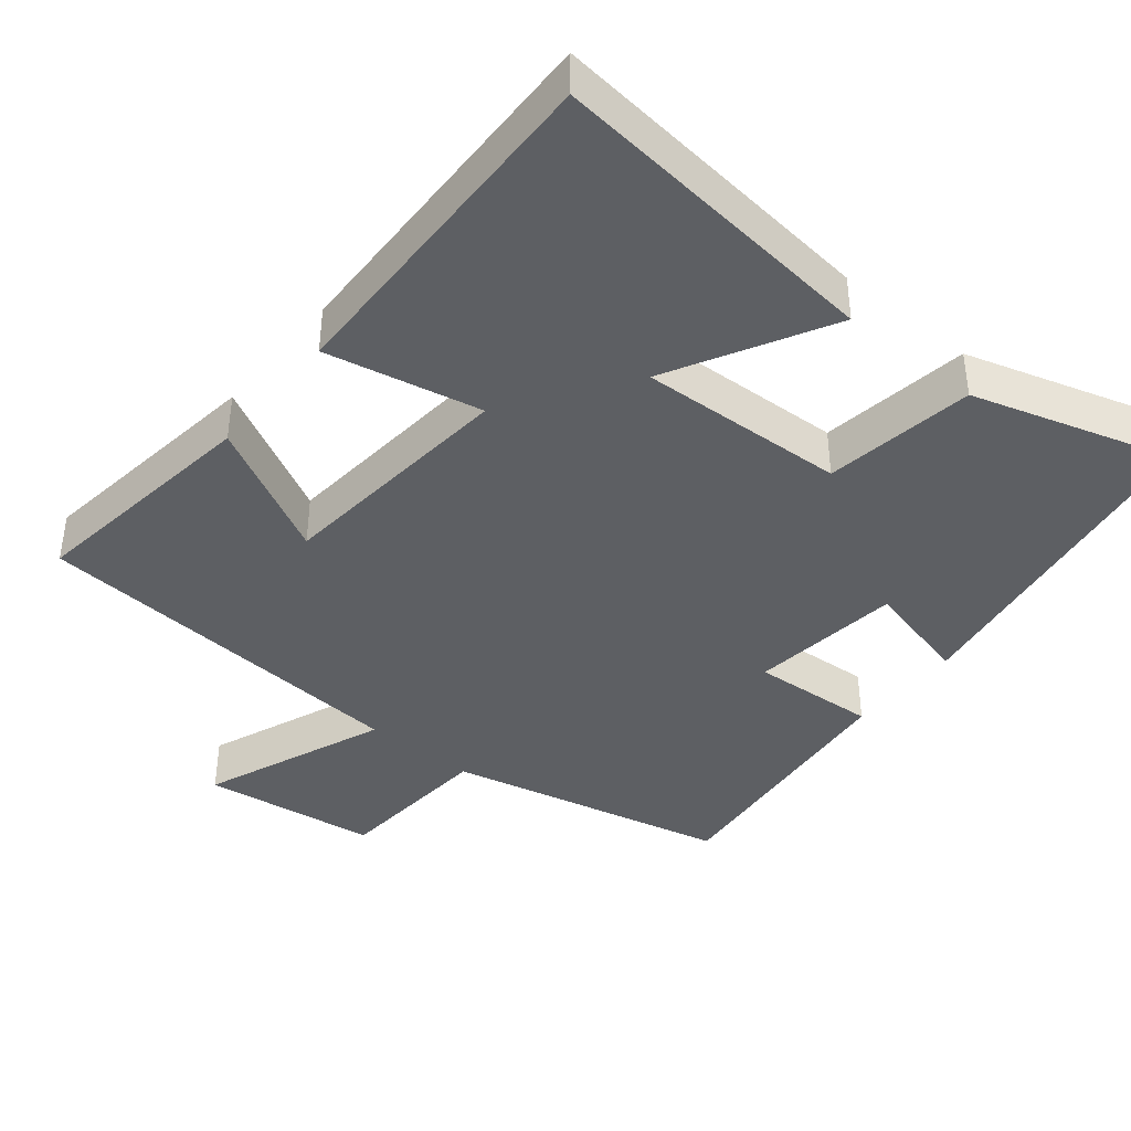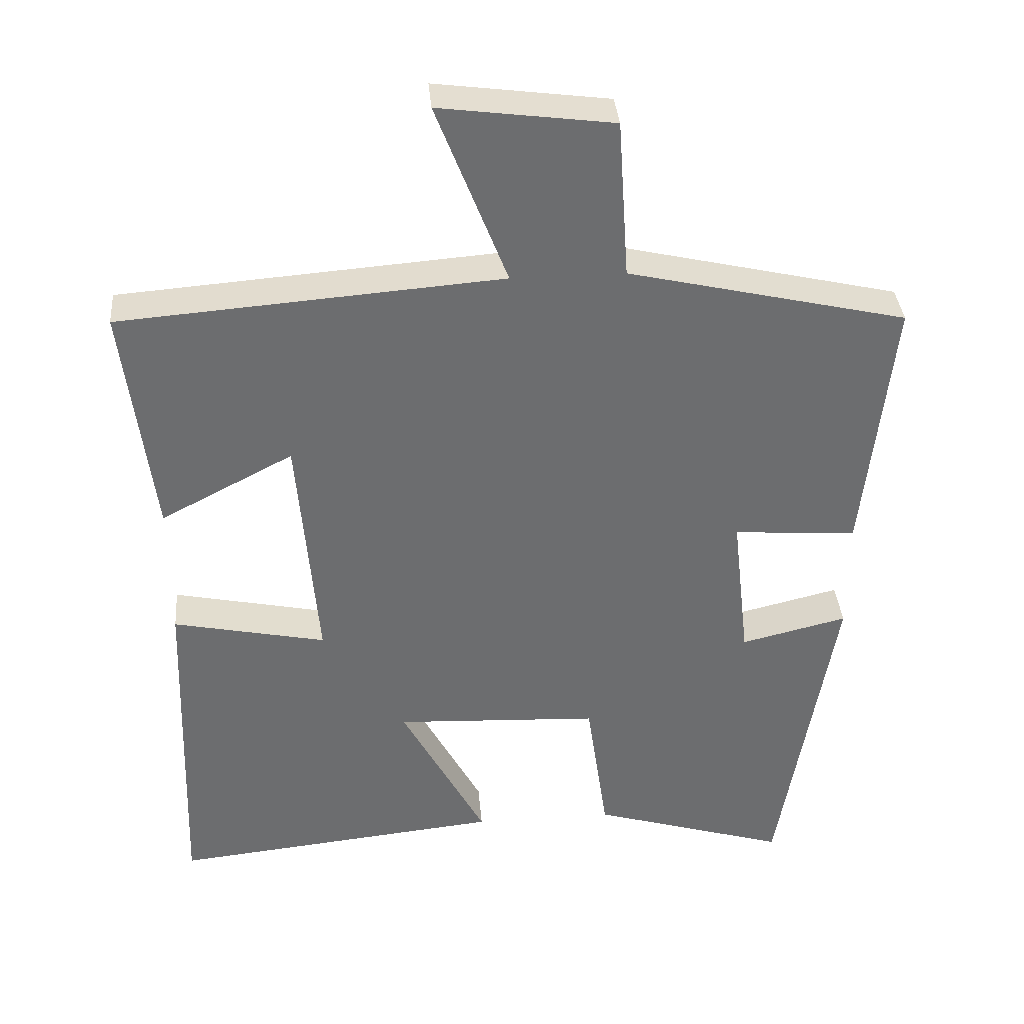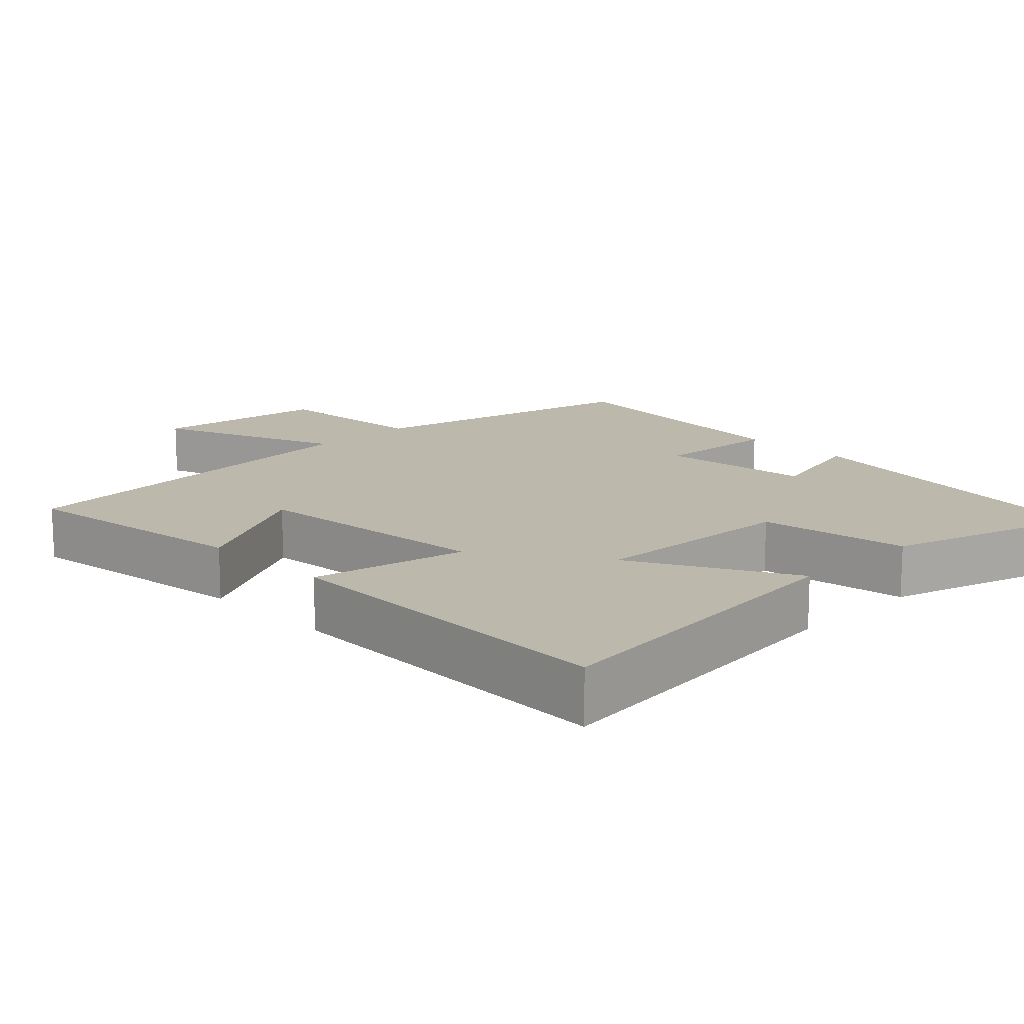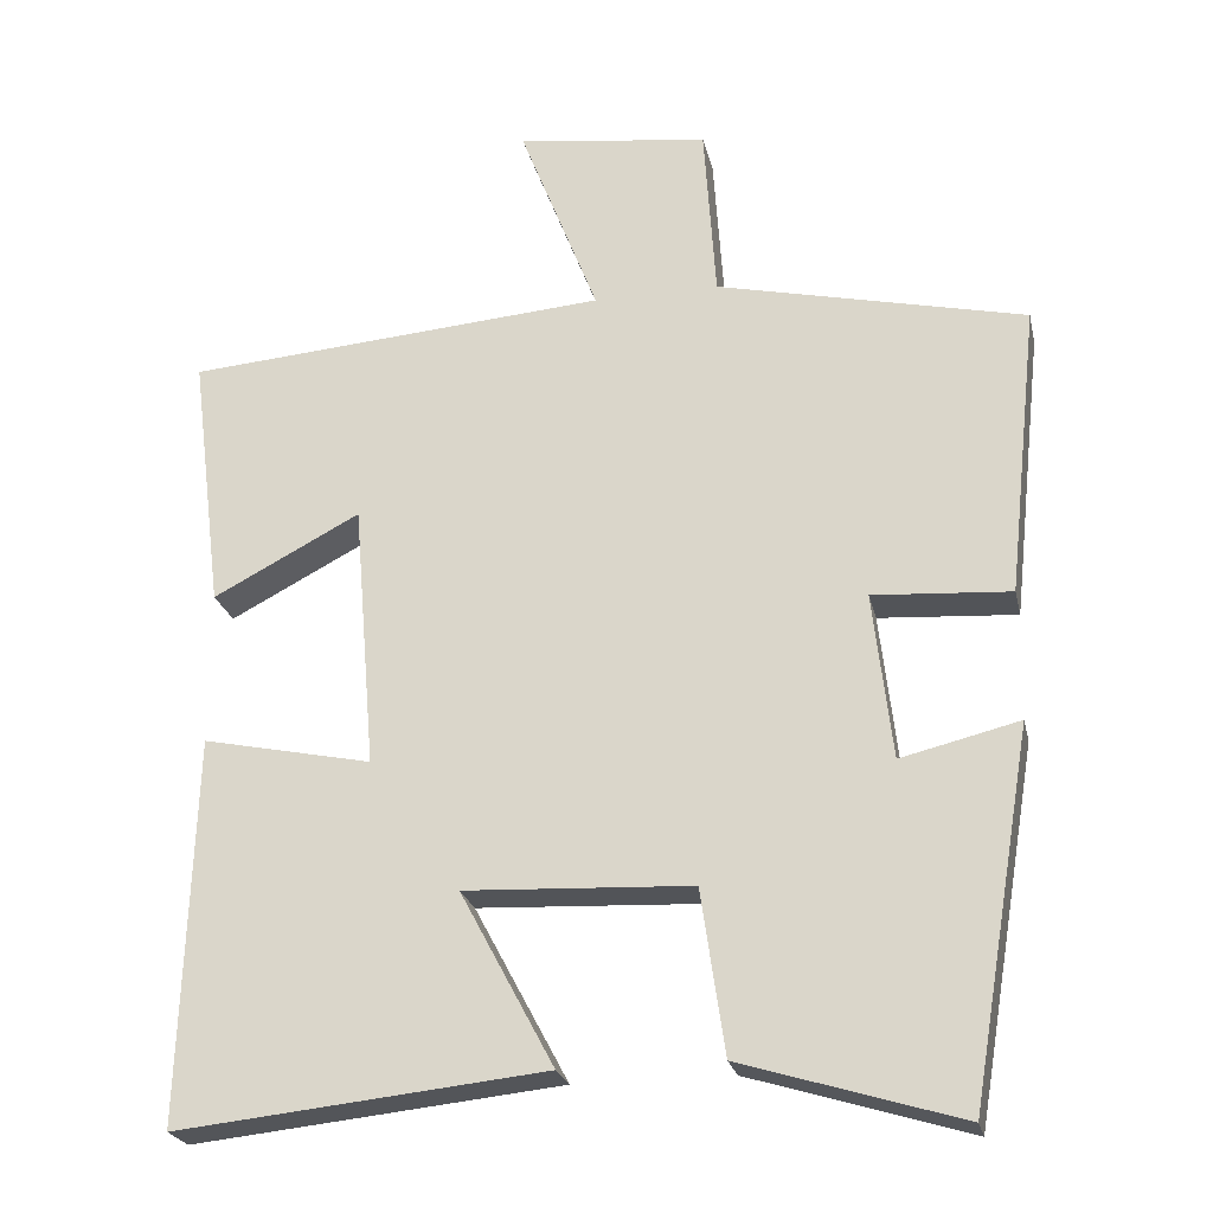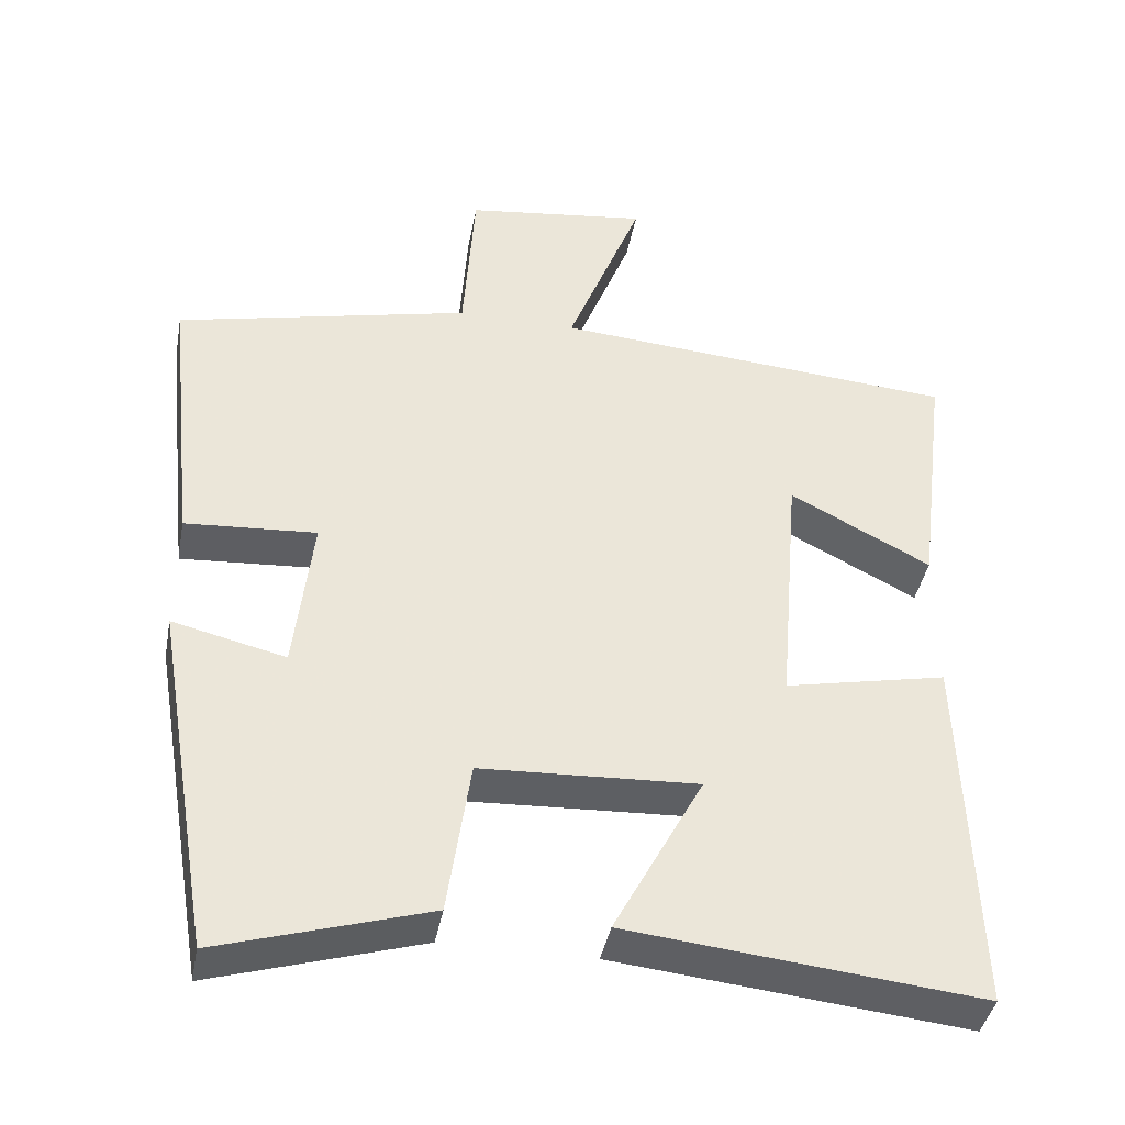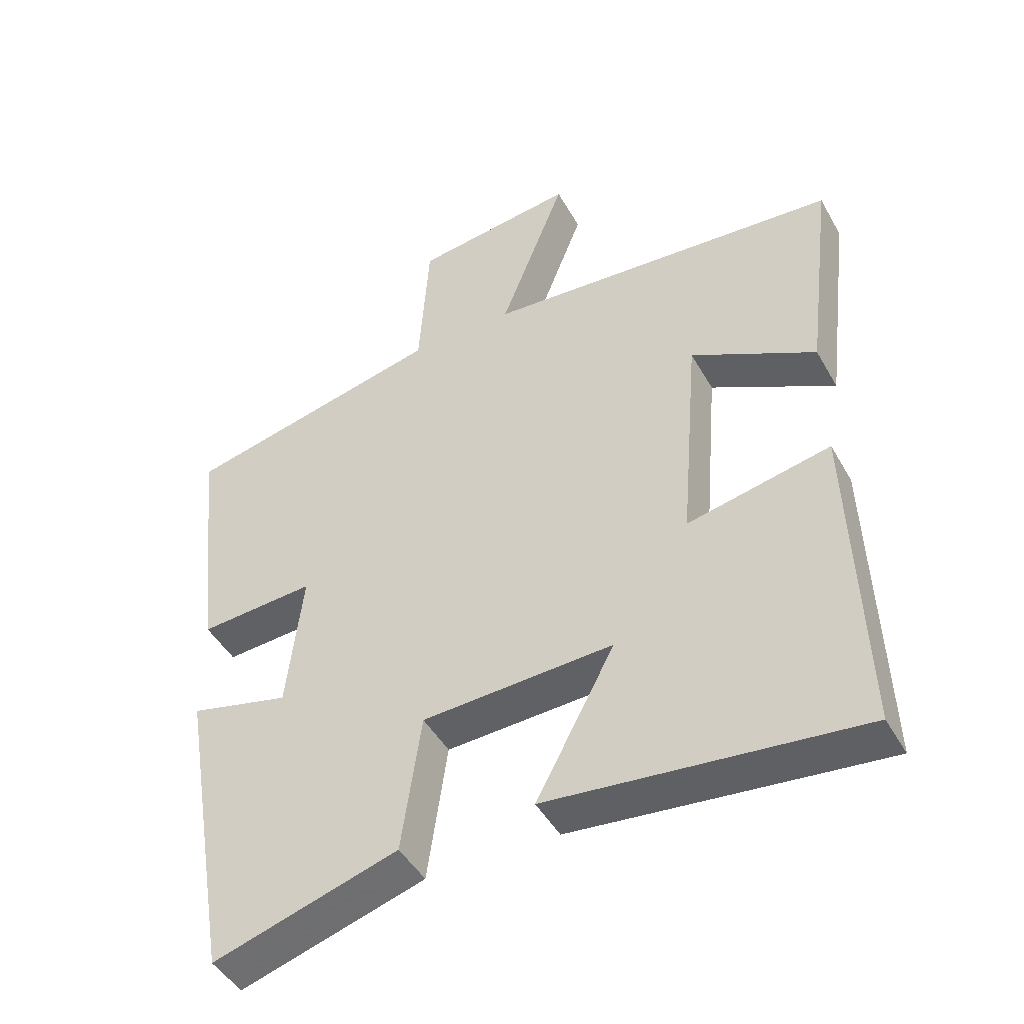
<metadata>
{"format":"obj","ext":"obj","renderer":"f3d","projection":"perspective","resolution":1024,"background":"white","views":[{"elev":-40.3,"azim":140.5,"up":"+Y"},{"elev":36.4,"azim":175.2,"up":"+Z"},{"elev":14.7,"azim":135.2,"up":"+Y"},{"elev":-23.8,"azim":-167.5,"up":"+Z"},{"elev":-41.0,"azim":-10.6,"up":"+Z"},{"elev":-46.0,"azim":28.0,"up":"+Z"}]}
</metadata>
<code>
v -0.422 0.07 -0.584
v -0.5 0.07 -0.12
v -0.351 0.07 -0.156
v -0.327 0.07 0.054
v -0.5 0.07 0.042
v -0.54 0.07 0.41
v -0.151 0.07 0.5
v -0.136 0.07 0.723
v 0.106 0.07 0.755
v 0.007 0.07 0.5
v 0.541 0.07 0.459
v 0.5 0.07 0.131
v 0.314 0.07 0.228
v 0.286 0.07 -0.108
v 0.5 0.07 -0.063
v 0.516 0.07 -0.548
v 0.052 0.07 -0.5
v 0.17 0.07 -0.279
v -0.116 0.07 -0.293
v -0.146 0.07 -0.5
v -0.422 0 -0.584
v -0.5 0 -0.12
v -0.351 0 -0.156
v -0.327 0 0.054
v -0.5 0 0.042
v -0.54 0 0.41
v -0.151 0 0.5
v -0.136 0 0.723
v 0.106 0 0.755
v 0.007 0 0.5
v 0.541 0 0.459
v 0.5 0 0.131
v 0.314 0 0.228
v 0.286 0 -0.108
v 0.5 0 -0.063
v 0.516 0 -0.548
v 0.052 0 -0.5
v 0.17 0 -0.279
v -0.116 0 -0.293
v -0.146 0 -0.5
f 1 2 3
f 20 1 3
f 19 20 3
f 18 19 3 4
f 16 17 18
f 15 16 18
f 14 15 18
f 13 14 18 4
f 10 11 12 13
f 5 6 7
f 4 5 7
f 13 4 7
f 10 13 7
f 7 8 9 10
f 23 22 21
f 23 21 40
f 23 40 39
f 24 23 39 38
f 38 37 36
f 38 36 35
f 38 35 34
f 24 38 34 33
f 33 32 31 30
f 27 26 25
f 27 25 24
f 27 24 33
f 27 33 30
f 30 29 28 27
f 1 21 22 2
f 2 22 23 3
f 3 23 24 4
f 4 24 25 5
f 5 25 26 6
f 6 26 27 7
f 7 27 28 8
f 8 28 29 9
f 9 29 30 10
f 10 30 31 11
f 11 31 32 12
f 12 32 33 13
f 13 33 34 14
f 14 34 35 15
f 15 35 36 16
f 16 36 37 17
f 17 37 38 18
f 18 38 39 19
f 19 39 40 20
f 20 40 21 1

</code>
